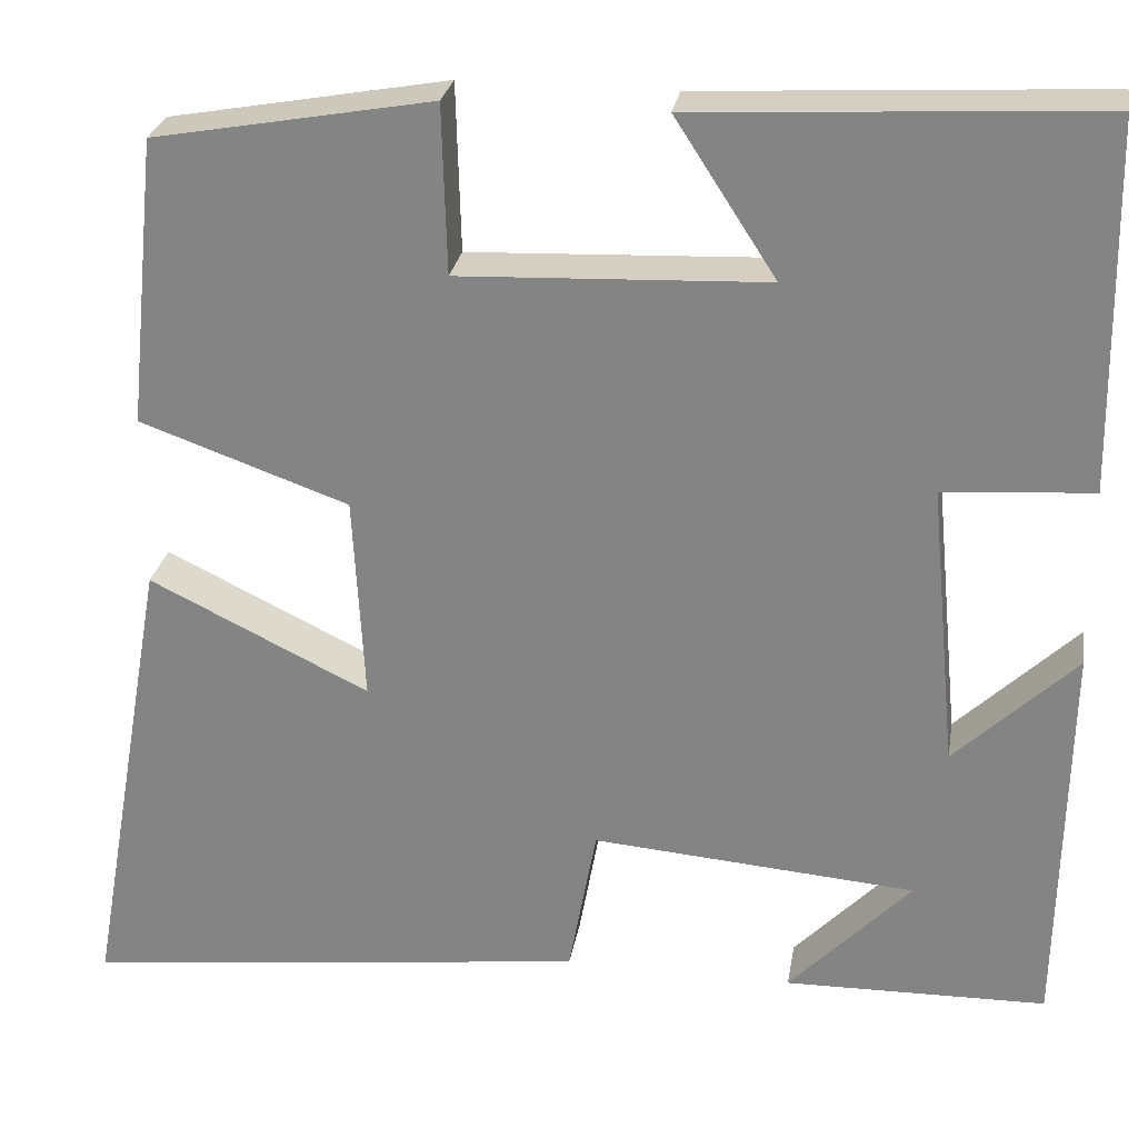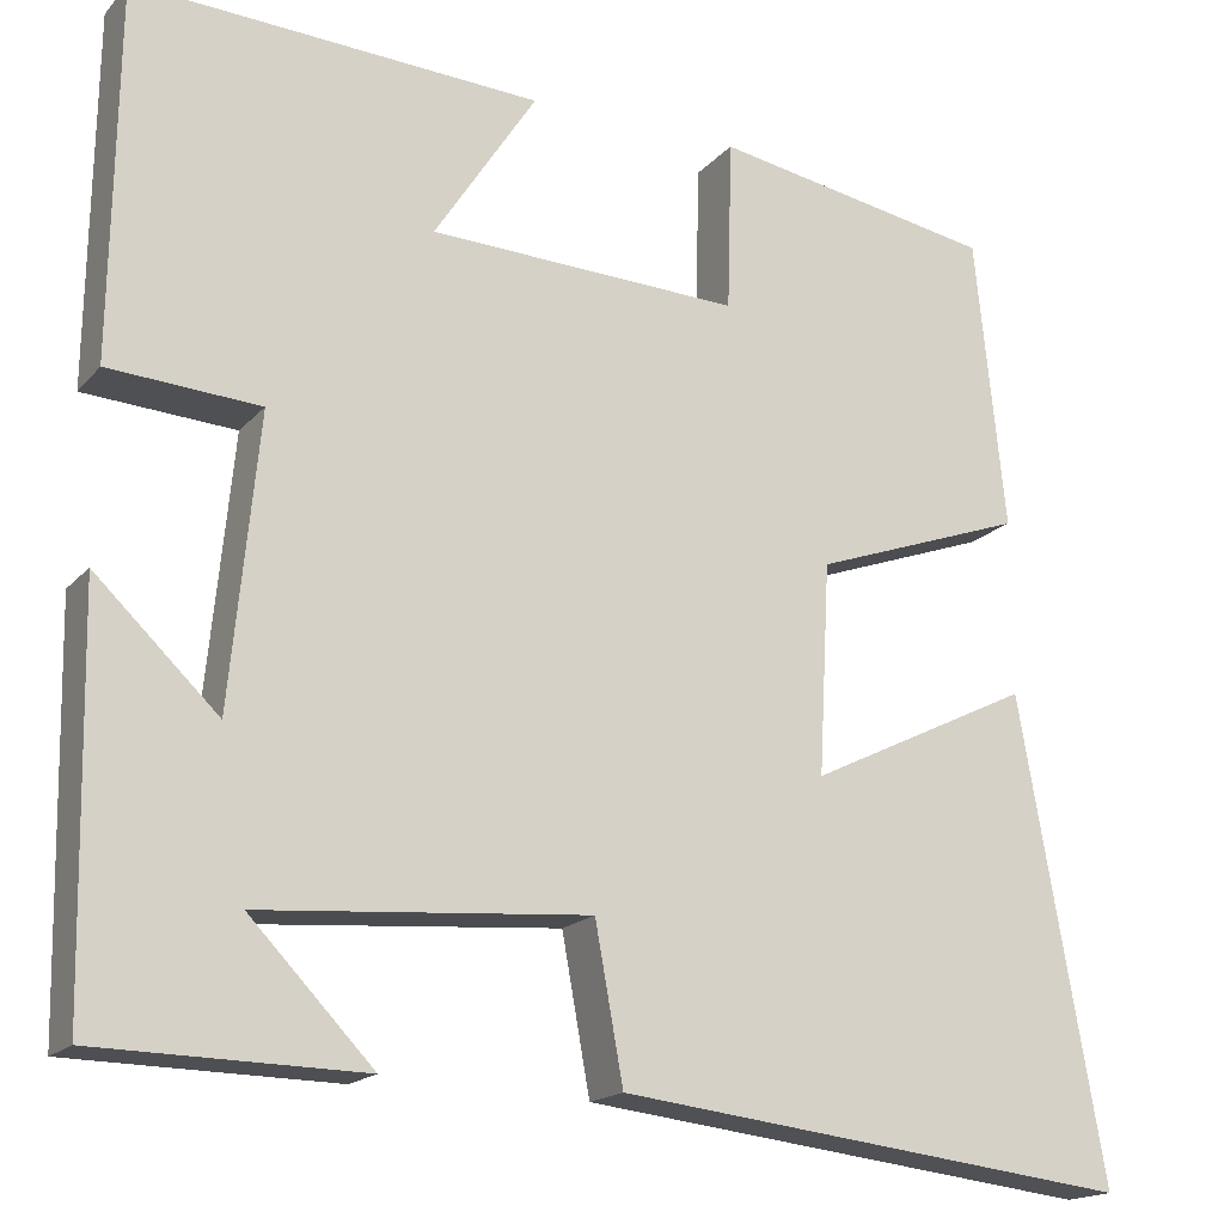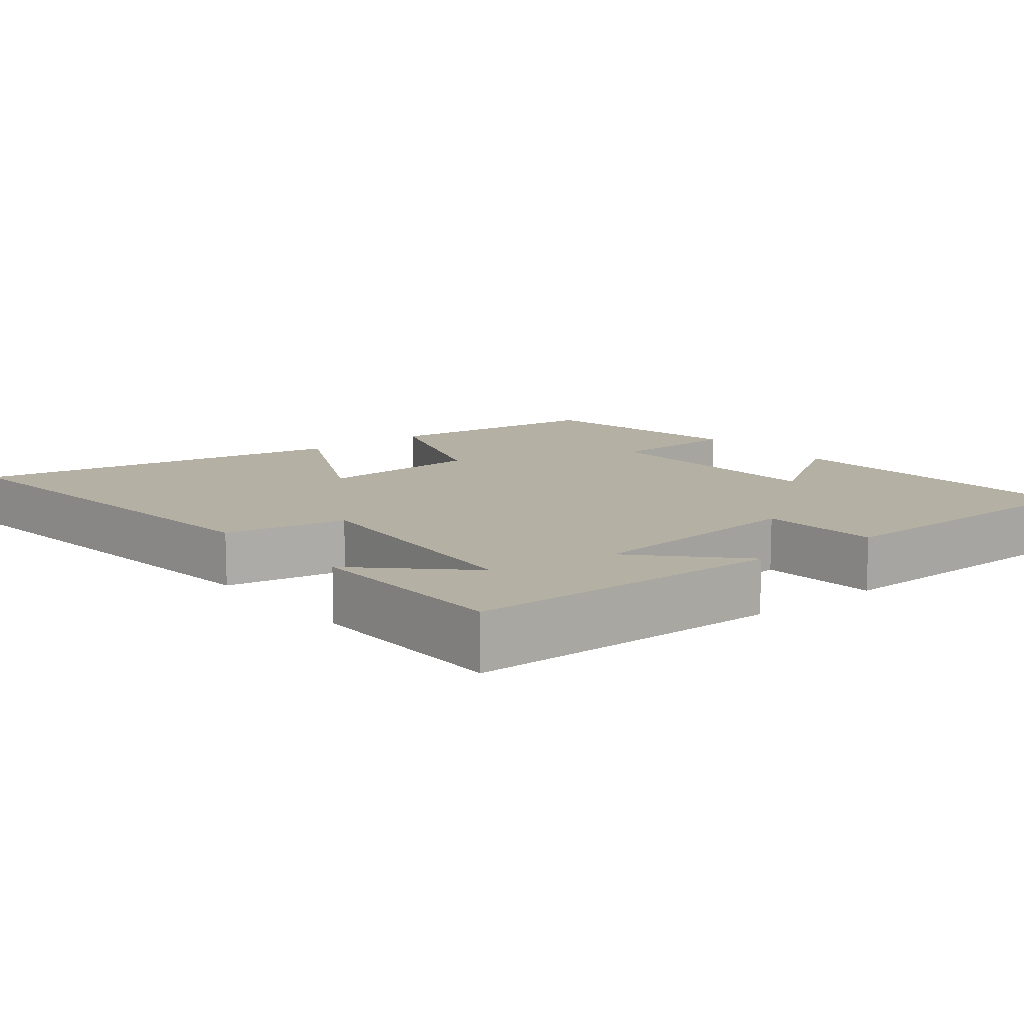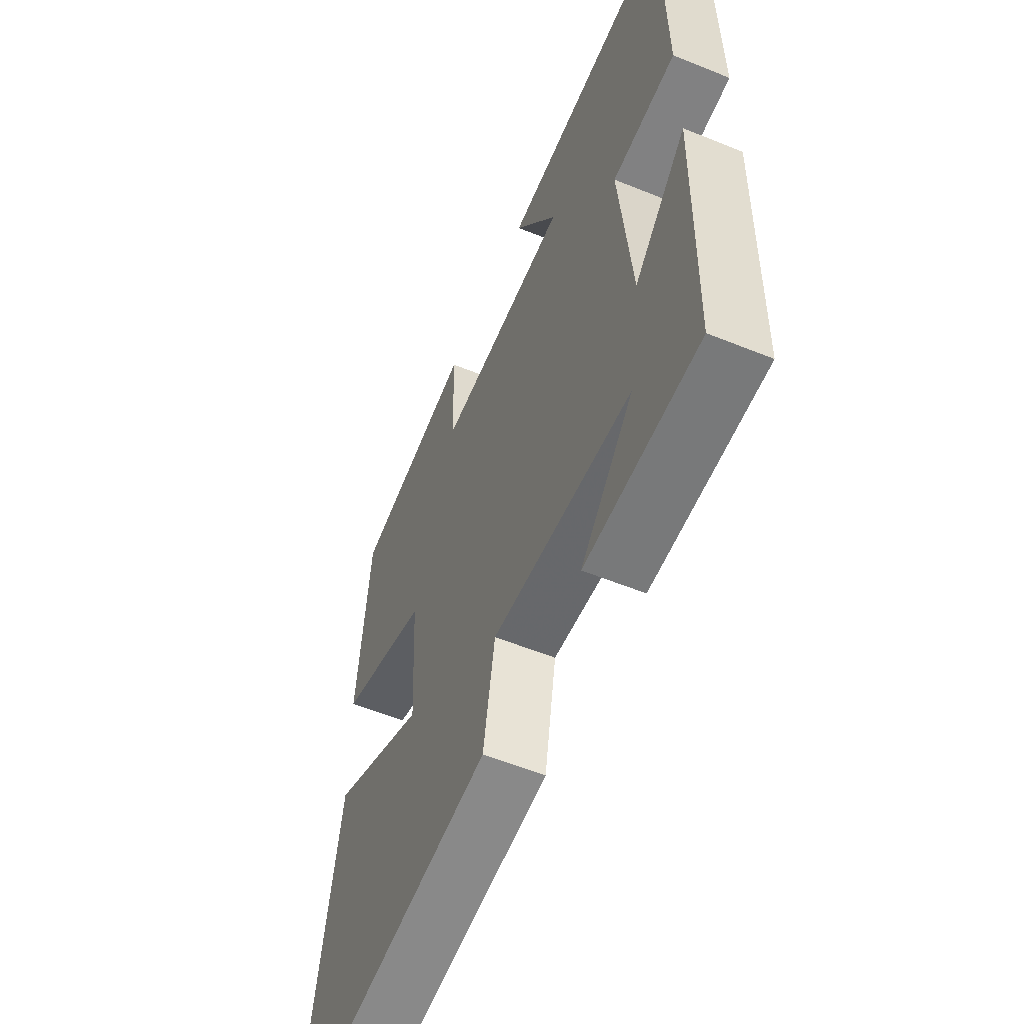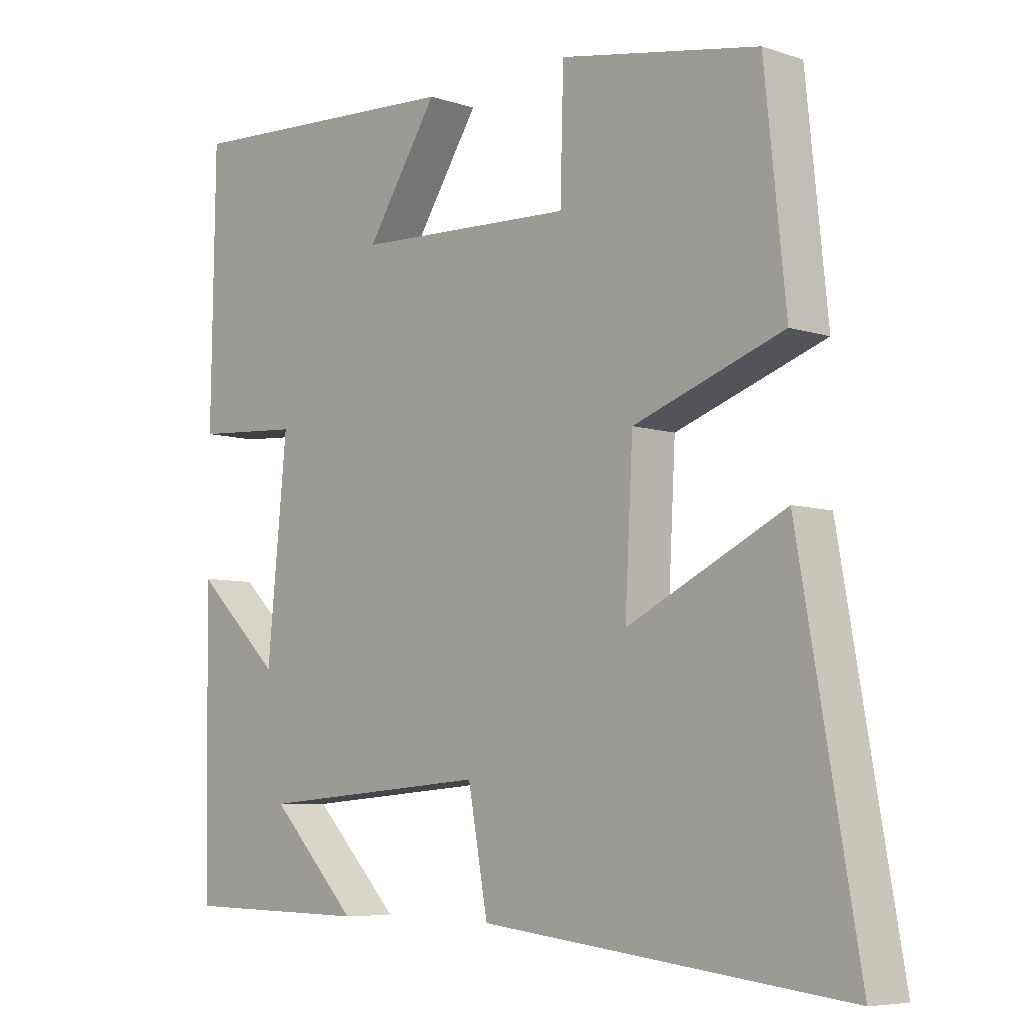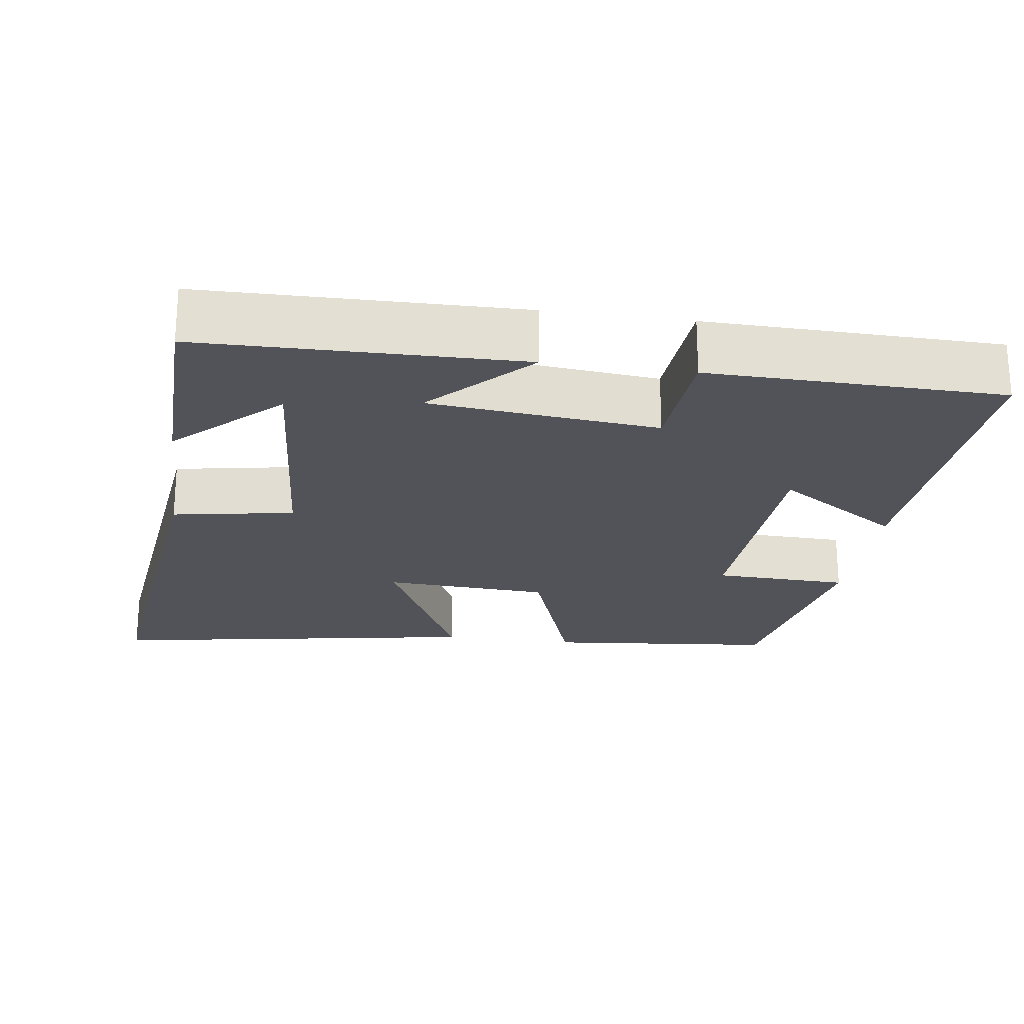
<metadata>
{"format":"obj","ext":"obj","renderer":"f3d","projection":"perspective","resolution":1024,"background":"white","views":[{"elev":26.8,"azim":-170.5,"up":"+Z"},{"elev":-17.4,"azim":-27.2,"up":"+Z"},{"elev":11.6,"azim":-128.7,"up":"+Y"},{"elev":-56.7,"azim":-113.0,"up":"+Z"},{"elev":-6.7,"azim":46.0,"up":"+Z"},{"elev":-22.7,"azim":-98.2,"up":"+Y"}]}
</metadata>
<code>
v -0.494 0.07 0.524
v -0.061 0.07 0.5
v -0.17 0.07 0.332
v 0.162 0.07 0.318
v 0.167 0.07 0.5
v 0.468 0.07 0.446
v 0.5 0.07 0.134
v 0.274 0.07 0.054
v 0.262 0.07 -0.17
v 0.5 0.07 -0.054
v 0.59 0.07 -0.564
v 0.039 0.07 -0.5
v 0.009 0.07 -0.335
v -0.341 0.07 -0.363
v -0.209 0.07 -0.5
v -0.492 0.07 -0.495
v -0.5 0.07 -0.066
v -0.369 0.07 -0.191
v -0.339 0.07 0.117
v -0.5 0.07 0.128
v -0.494 0 0.524
v -0.061 0 0.5
v -0.17 0 0.332
v 0.162 0 0.318
v 0.167 0 0.5
v 0.468 0 0.446
v 0.5 0 0.134
v 0.274 0 0.054
v 0.262 0 -0.17
v 0.5 0 -0.054
v 0.59 0 -0.564
v 0.039 0 -0.5
v 0.009 0 -0.335
v -0.341 0 -0.363
v -0.209 0 -0.5
v -0.492 0 -0.495
v -0.5 0 -0.066
v -0.369 0 -0.191
v -0.339 0 0.117
v -0.5 0 0.128
f 19 20 1 2
f 16 17 18
f 14 15 16
f 14 16 18
f 13 14 18 19
f 9 10 11 12
f 8 9 12 13
f 5 6 7 8
f 4 5 8
f 3 4 8 13
f 19 2 3
f 3 13 19
f 22 21 40 39
f 38 37 36
f 36 35 34
f 38 36 34
f 39 38 34 33
f 32 31 30 29
f 33 32 29 28
f 28 27 26 25
f 28 25 24
f 33 28 24 23
f 23 22 39
f 39 33 23
f 1 21 22 2
f 2 22 23 3
f 3 23 24 4
f 4 24 25 5
f 5 25 26 6
f 6 26 27 7
f 7 27 28 8
f 8 28 29 9
f 9 29 30 10
f 10 30 31 11
f 11 31 32 12
f 12 32 33 13
f 13 33 34 14
f 14 34 35 15
f 15 35 36 16
f 16 36 37 17
f 17 37 38 18
f 18 38 39 19
f 19 39 40 20
f 20 40 21 1

</code>
